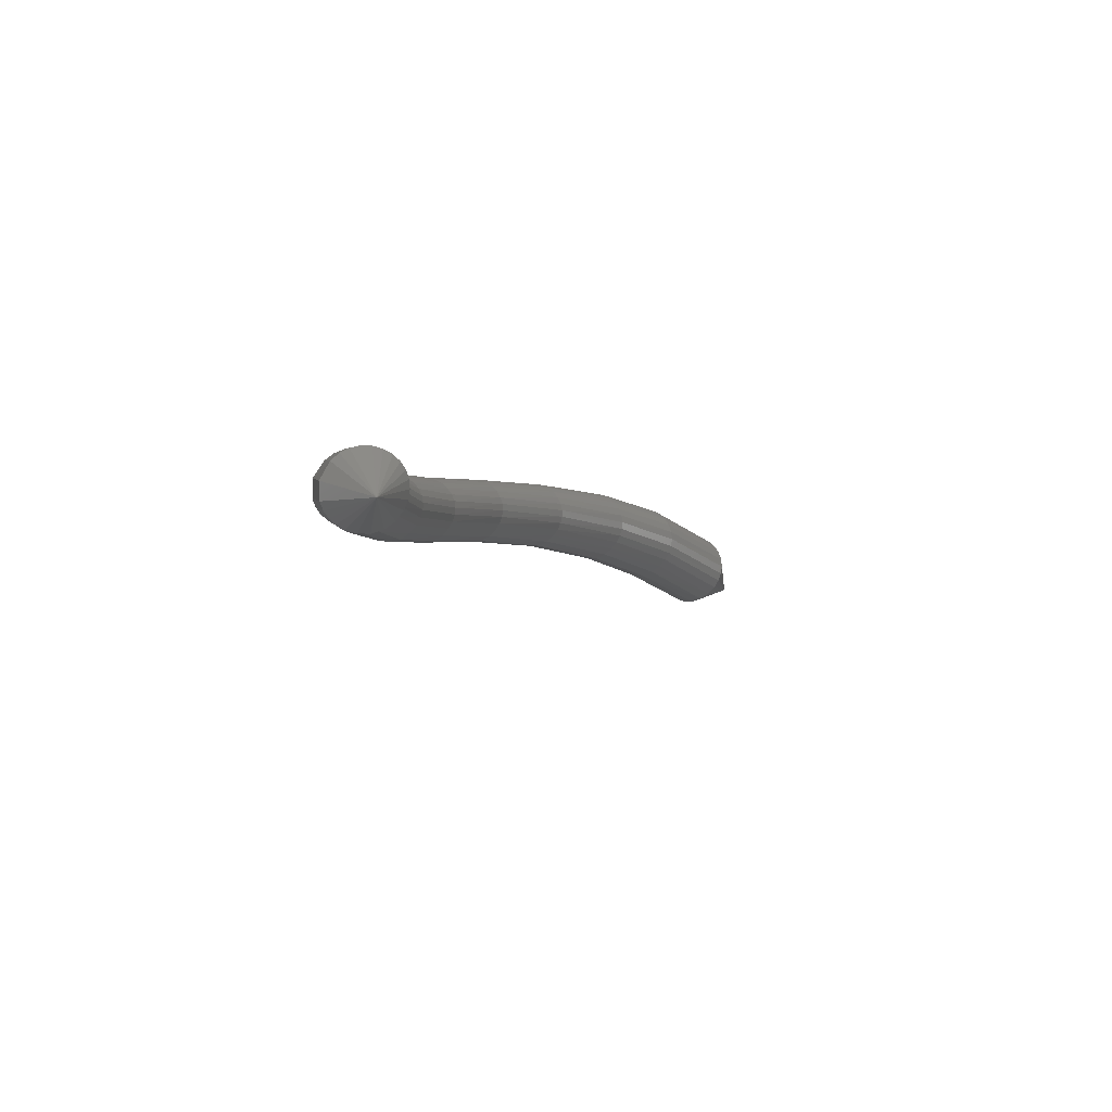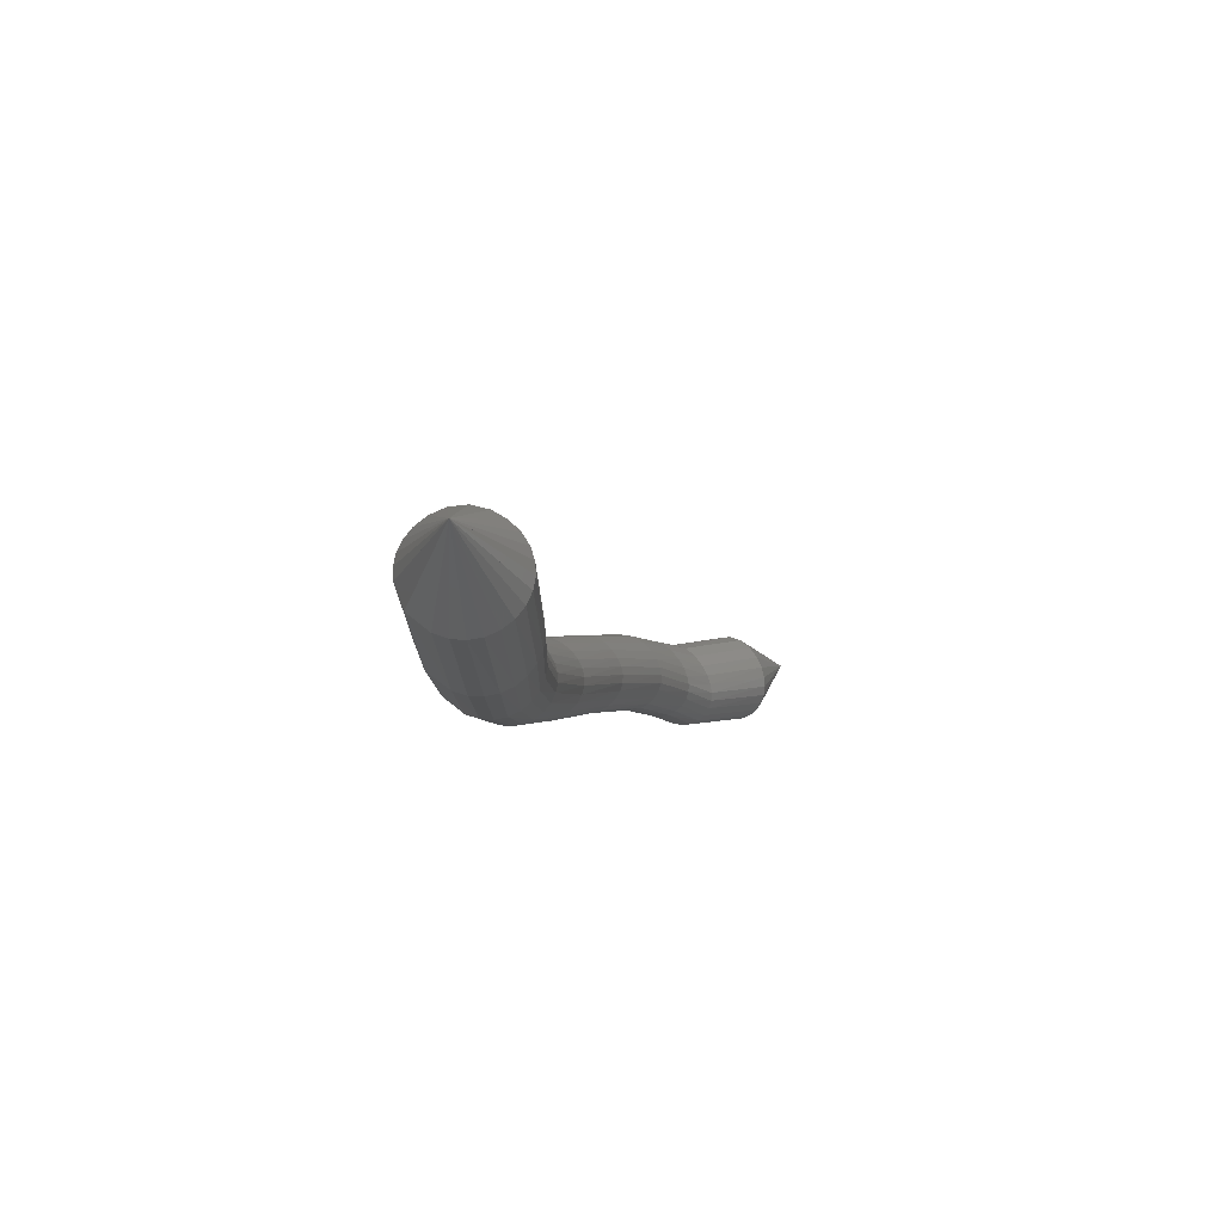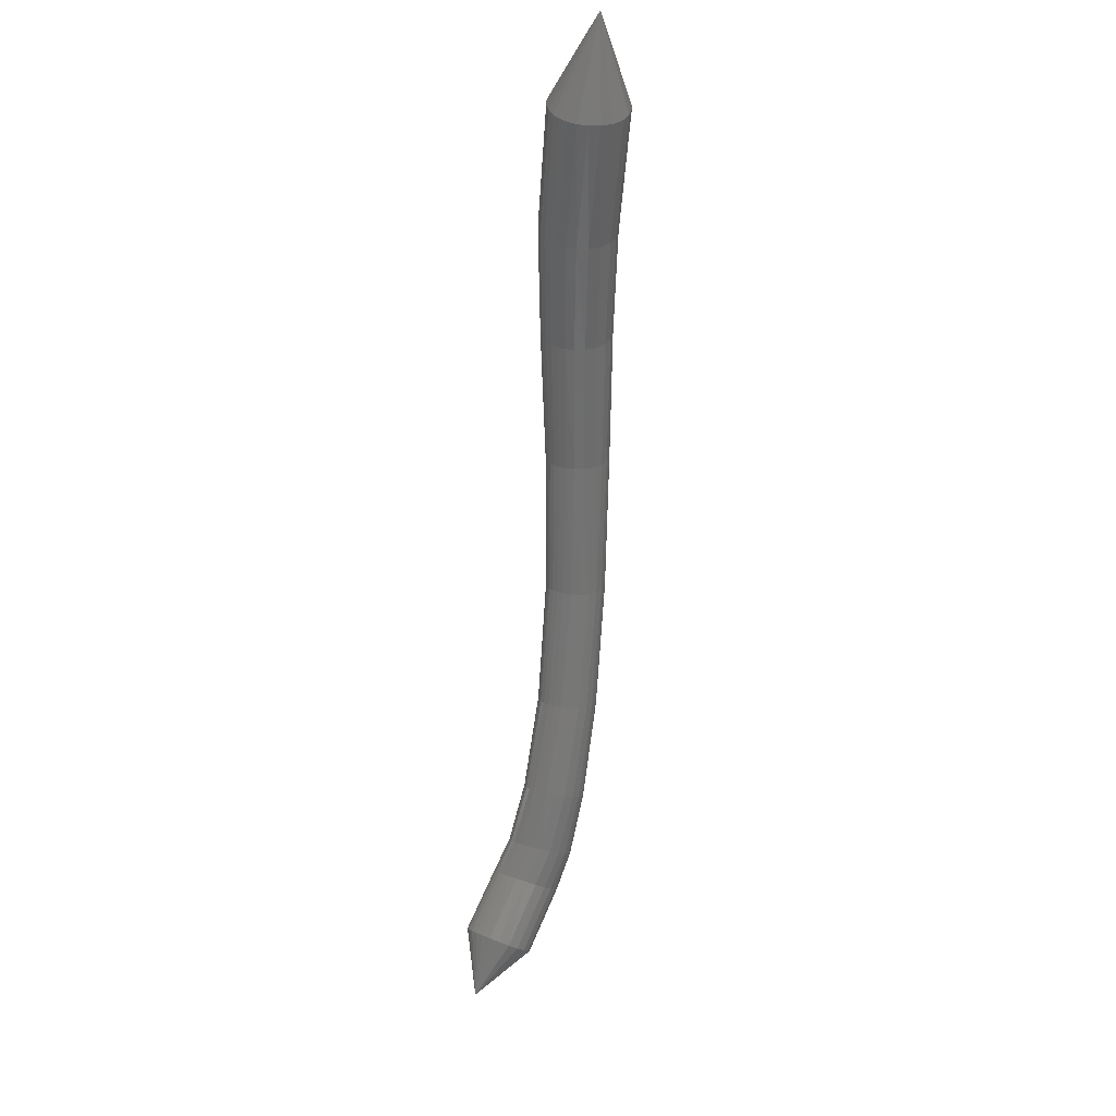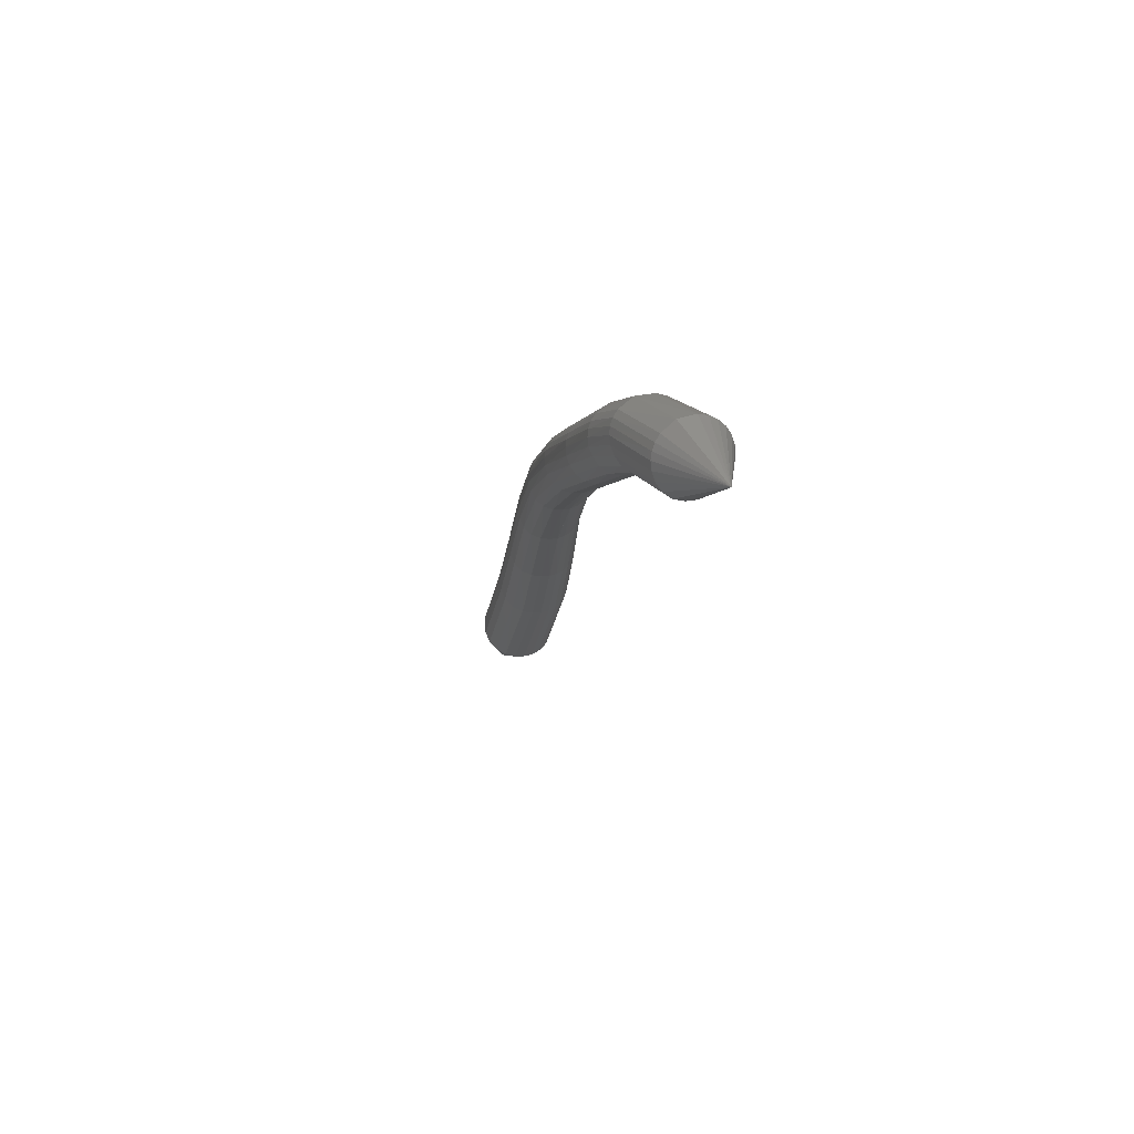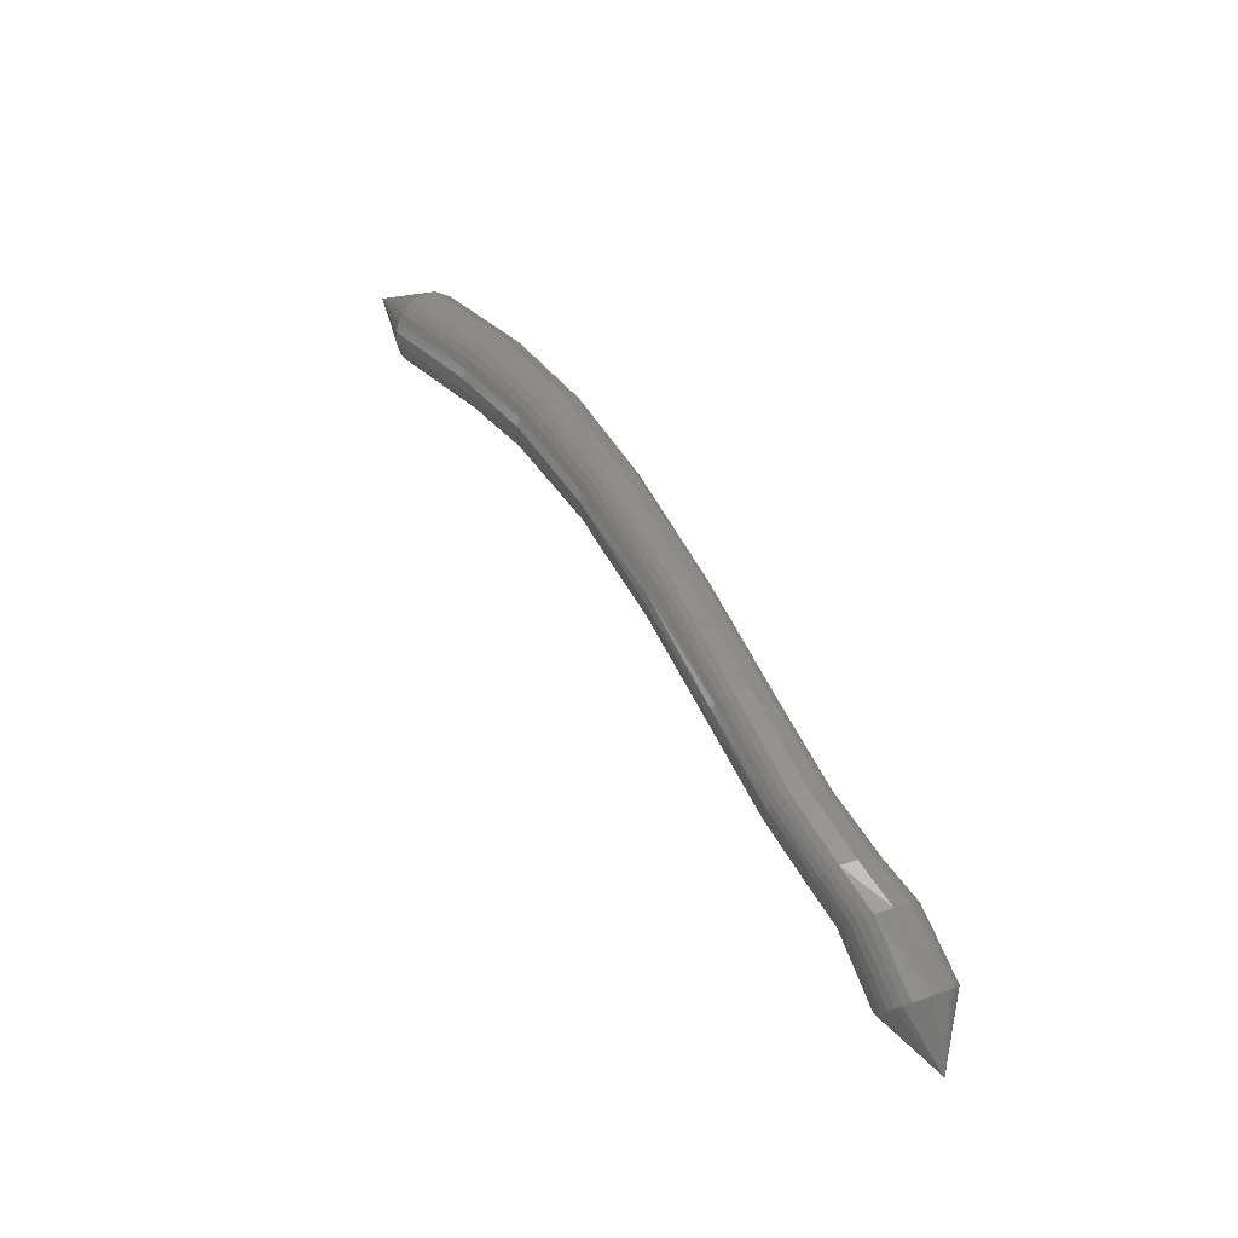
<metadata>
{"format":"stl","ext":"stl","renderer":"f3d","projection":"perspective","resolution":1024,"background":"white","views":[{"elev":-63.7,"azim":18.4,"up":"+Z"},{"elev":30.3,"azim":26.3,"up":"+Y"},{"elev":-11.5,"azim":153.0,"up":"+Z"},{"elev":-64.7,"azim":-33.9,"up":"+Z"},{"elev":-18.5,"azim":-68.8,"up":"+Z"}]}
</metadata>
<code>
# stl→obj: 232 verts, 506 faces
v 33.19 -54.45 -38.82
v 32.5 -55.69 -39.25
v 32.33 -55.52 -39.37
v 31.95 -57.08 -40.47
v 31.78 -56.89 -40.59
v 31.43 -58.15 -41.66
v 31.28 -57.96 -41.76
v 30.82 -59.29 -43.24
v 30.7 -59.11 -43.32
v 30.27 -60.39 -45.02
v 30.17 -60.22 -45.09
v 29.91 -61.33 -46.74
v 29.82 -61.15 -46.81
v 29.73 -62.09 -48.13
v 29.64 -61.9 -48.21
v 29.66 -62.68 -49.04
v 29.58 -62.48 -49.11
v 29.71 -63.07 -49.62
v 29.63 -62.85 -49.69
v 30.03 -63.4 -50.59
v 29.96 -63.17 -50.67
v 30.78 -63.31 -51.41
v 32.29 -55.43 -39.45
v 31.74 -56.8 -40.67
v 31.24 -57.87 -41.83
v 30.67 -59.02 -43.37
v 30.15 -60.13 -45.14
v 29.81 -61.06 -46.86
v 29.64 -61.81 -48.24
v 29.57 -62.37 -49.14
v 29.63 -62.74 -49.72
v 29.96 -63.06 -50.7
v 32.27 -55.35 -39.54
v 31.73 -56.71 -40.75
v 31.24 -57.79 -41.9
v 30.67 -58.94 -43.43
v 30.16 -60.05 -45.19
v 29.82 -60.98 -46.9
v 29.66 -61.72 -48.27
v 29.6 -62.28 -49.16
v 29.66 -62.64 -49.74
v 29.99 -62.96 -50.72
v 32.28 -55.27 -39.63
v 31.75 -56.63 -40.84
v 31.26 -57.7 -41.98
v 30.7 -58.87 -43.5
v 30.19 -59.97 -45.24
v 29.86 -60.9 -46.94
v 29.7 -61.64 -48.3
v 29.65 -62.19 -49.18
v 29.71 -62.54 -49.75
v 30.04 -62.86 -50.73
v 32.32 -55.19 -39.74
v 31.79 -56.55 -40.95
v 31.3 -57.63 -42.07
v 30.75 -58.79 -43.57
v 30.25 -59.9 -45.3
v 29.92 -60.83 -46.98
v 29.77 -61.56 -48.33
v 29.72 -62.11 -49.2
v 29.8 -62.45 -49.76
v 30.12 -62.76 -50.73
v 32.4 -55.12 -39.86
v 31.87 -56.48 -41.06
v 31.38 -57.56 -42.17
v 30.83 -58.72 -43.65
v 30.33 -59.83 -45.36
v 30.01 -60.76 -47.02
v 29.86 -61.49 -48.36
v 29.83 -62.03 -49.21
v 29.91 -62.36 -49.75
v 30.23 -62.67 -50.72
v 32.52 -55.07 -39.98
v 31.99 -56.43 -41.18
v 31.5 -57.5 -42.27
v 30.94 -58.67 -43.73
v 30.44 -59.78 -45.42
v 30.13 -60.71 -47.06
v 29.99 -61.43 -48.37
v 29.97 -61.97 -49.21
v 30.06 -62.3 -49.74
v 30.38 -62.6 -50.69
v 32.67 -55.06 -40.07
v 32.15 -56.41 -41.27
v 31.65 -57.49 -42.35
v 31.08 -58.66 -43.79
v 30.58 -59.76 -45.46
v 30.27 -60.69 -47.08
v 30.15 -61.42 -48.38
v 30.13 -61.95 -49.19
v 30.22 -62.28 -49.7
v 30.54 -62.58 -50.65
v 32.85 -55.09 -40.12
v 32.32 -56.45 -41.31
v 31.81 -57.53 -42.39
v 31.23 -58.7 -43.82
v 30.72 -59.8 -45.47
v 30.41 -60.73 -47.08
v 30.29 -61.46 -48.36
v 30.28 -62 -49.16
v 30.38 -62.33 -49.65
v 30.69 -62.62 -50.59
v 33.01 -55.15 -40.13
v 32.48 -56.52 -41.32
v 31.95 -57.6 -42.39
v 31.35 -58.76 -43.82
v 30.84 -59.87 -45.47
v 30.52 -60.8 -47.06
v 30.41 -61.53 -48.33
v 30.4 -62.07 -49.13
v 30.5 -62.4 -49.61
v 30.82 -62.7 -50.54
v 33.14 -55.22 -40.1
v 32.6 -56.6 -41.3
v 32.06 -57.67 -42.38
v 31.44 -58.83 -43.8
v 30.92 -59.94 -45.45
v 30.61 -60.87 -47.04
v 30.49 -61.6 -48.31
v 30.48 -62.15 -49.09
v 30.58 -62.49 -49.57
v 30.91 -62.8 -50.49
v 33.24 -55.31 -40.06
v 32.69 -56.68 -41.26
v 32.14 -57.75 -42.34
v 31.51 -58.91 -43.77
v 30.98 -60.02 -45.42
v 30.67 -60.95 -47.01
v 30.55 -61.69 -48.28
v 30.54 -62.24 -49.06
v 30.64 -62.59 -49.53
v 30.96 -62.9 -50.44
v 33.32 -55.39 -39.99
v 32.76 -56.76 -41.2
v 32.2 -57.83 -42.3
v 31.56 -58.99 -43.73
v 31.03 -60.09 -45.38
v 30.7 -61.03 -46.98
v 30.58 -61.77 -48.25
v 30.58 -62.33 -49.04
v 30.67 -62.69 -49.5
v 30.99 -63.01 -50.41
v 33.36 -55.48 -39.92
v 32.81 -56.85 -41.13
v 32.24 -57.92 -42.24
v 31.59 -59.07 -43.69
v 31.05 -60.17 -45.34
v 30.72 -61.11 -46.94
v 30.6 -61.85 -48.21
v 30.59 -62.42 -49.01
v 30.68 -62.79 -49.48
v 30.99 -63.12 -50.38
v 33.38 -55.57 -39.82
v 32.82 -56.93 -41.05
v 32.25 -58.01 -42.17
v 31.6 -59.16 -43.63
v 31.04 -60.26 -45.29
v 30.71 -61.2 -46.9
v 30.58 -61.94 -48.18
v 30.57 -62.51 -48.99
v 30.66 -62.89 -49.46
v 30.97 -63.23 -50.36
v 33.37 -55.65 -39.71
v 32.82 -57.02 -40.95
v 32.24 -58.1 -42.08
v 31.58 -59.24 -43.56
v 31.01 -60.34 -45.23
v 30.67 -61.28 -46.85
v 30.54 -62.03 -48.15
v 30.52 -62.61 -48.97
v 30.61 -63 -49.45
v 30.91 -63.34 -50.35
v 33.33 -55.73 -39.6
v 32.78 -57.11 -40.84
v 32.2 -58.18 -41.99
v 31.53 -59.32 -43.48
v 30.96 -60.42 -45.17
v 30.62 -61.36 -46.8
v 30.48 -62.12 -48.12
v 30.45 -62.7 -48.95
v 30.53 -63.1 -49.45
v 30.82 -63.45 -50.35
v 33.26 -55.8 -39.49
v 32.71 -57.17 -40.74
v 32.13 -58.25 -41.9
v 31.46 -59.39 -43.41
v 30.89 -60.49 -45.12
v 30.54 -61.43 -46.76
v 30.39 -62.19 -48.09
v 30.36 -62.78 -48.94
v 30.43 -63.18 -49.45
v 30.72 -63.53 -50.37
v 33.16 -55.84 -39.39
v 32.61 -57.22 -40.64
v 32.04 -58.29 -41.82
v 31.37 -59.43 -43.35
v 30.8 -60.53 -45.07
v 30.44 -61.47 -46.73
v 30.28 -62.23 -48.07
v 30.25 -62.83 -48.94
v 30.31 -63.23 -49.46
v 30.6 -63.58 -50.39
v 33.04 -55.85 -39.31
v 32.49 -57.24 -40.56
v 31.93 -58.31 -41.75
v 31.27 -59.45 -43.29
v 30.69 -60.55 -45.03
v 30.33 -61.49 -46.71
v 30.17 -62.26 -48.07
v 30.12 -62.85 -48.95
v 30.18 -63.26 -49.48
v 30.47 -63.6 -50.42
v 32.91 -55.85 -39.26
v 32.36 -57.24 -40.5
v 31.8 -58.31 -41.69
v 31.16 -59.45 -43.25
v 30.58 -60.55 -45.01
v 30.22 -61.49 -46.7
v 30.05 -62.25 -48.07
v 30 -62.85 -48.96
v 30.05 -63.26 -49.51
v 30.34 -63.6 -50.45
v 32.76 -55.81 -39.23
v 32.22 -57.2 -40.46
v 31.67 -58.28 -41.66
v 31.03 -59.42 -43.23
v 30.47 -60.52 -44.99
v 30.1 -61.46 -46.7
v 29.93 -62.22 -48.08
v 29.87 -62.82 -48.98
v 29.92 -63.22 -49.54
v 30.22 -63.55 -50.5
f 1 1 2
f 2 1 3
f 2 3 4
f 4 3 5
f 4 5 6
f 6 5 7
f 6 7 8
f 8 7 9
f 8 9 10
f 10 9 11
f 10 11 12
f 12 11 13
f 12 13 14
f 14 13 15
f 14 15 16
f 16 15 17
f 16 17 18
f 18 17 19
f 18 19 20
f 20 19 21
f 20 21 22
f 22 21 22
f 1 1 3
f 3 1 23
f 3 23 5
f 5 23 24
f 5 24 7
f 7 24 25
f 7 25 9
f 9 25 26
f 9 26 11
f 11 26 27
f 11 27 13
f 13 27 28
f 13 28 15
f 15 28 29
f 15 29 17
f 17 29 30
f 17 30 19
f 19 30 31
f 19 31 21
f 21 31 32
f 21 32 22
f 22 32 22
f 1 1 23
f 23 1 33
f 23 33 24
f 24 33 34
f 24 34 25
f 25 34 35
f 25 35 26
f 26 35 36
f 26 36 27
f 27 36 37
f 27 37 28
f 28 37 38
f 28 38 29
f 29 38 39
f 29 39 30
f 30 39 40
f 30 40 31
f 31 40 41
f 31 41 32
f 32 41 42
f 32 42 22
f 22 42 22
f 1 1 33
f 33 1 43
f 33 43 34
f 34 43 44
f 34 44 35
f 35 44 45
f 35 45 36
f 36 45 46
f 36 46 37
f 37 46 47
f 37 47 38
f 38 47 48
f 38 48 39
f 39 48 49
f 39 49 40
f 40 49 50
f 40 50 41
f 41 50 51
f 41 51 42
f 42 51 52
f 42 52 22
f 22 52 22
f 1 1 43
f 43 1 53
f 43 53 44
f 44 53 54
f 44 54 45
f 45 54 55
f 45 55 46
f 46 55 56
f 46 56 47
f 47 56 57
f 47 57 48
f 48 57 58
f 48 58 49
f 49 58 59
f 49 59 50
f 50 59 60
f 50 60 51
f 51 60 61
f 51 61 52
f 52 61 62
f 52 62 22
f 22 62 22
f 1 1 53
f 53 1 63
f 53 63 54
f 54 63 64
f 54 64 55
f 55 64 65
f 55 65 56
f 56 65 66
f 56 66 57
f 57 66 67
f 57 67 58
f 58 67 68
f 58 68 59
f 59 68 69
f 59 69 60
f 60 69 70
f 60 70 61
f 61 70 71
f 61 71 62
f 62 71 72
f 62 72 22
f 22 72 22
f 1 1 63
f 63 1 73
f 63 73 64
f 64 73 74
f 64 74 65
f 65 74 75
f 65 75 66
f 66 75 76
f 66 76 67
f 67 76 77
f 67 77 68
f 68 77 78
f 68 78 69
f 69 78 79
f 69 79 70
f 70 79 80
f 70 80 71
f 71 80 81
f 71 81 72
f 72 81 82
f 72 82 22
f 22 82 22
f 1 1 73
f 73 1 83
f 73 83 74
f 74 83 84
f 74 84 75
f 75 84 85
f 75 85 76
f 76 85 86
f 76 86 77
f 77 86 87
f 77 87 78
f 78 87 88
f 78 88 79
f 79 88 89
f 79 89 80
f 80 89 90
f 80 90 81
f 81 90 91
f 81 91 82
f 82 91 92
f 82 92 22
f 22 92 22
f 1 1 83
f 83 1 93
f 83 93 84
f 84 93 94
f 84 94 85
f 85 94 95
f 85 95 86
f 86 95 96
f 86 96 87
f 87 96 97
f 87 97 88
f 88 97 98
f 88 98 89
f 89 98 99
f 89 99 90
f 90 99 100
f 90 100 91
f 91 100 101
f 91 101 92
f 92 101 102
f 92 102 22
f 22 102 22
f 1 1 93
f 93 1 103
f 93 103 94
f 94 103 104
f 94 104 95
f 95 104 105
f 95 105 96
f 96 105 106
f 96 106 97
f 97 106 107
f 97 107 98
f 98 107 108
f 98 108 99
f 99 108 109
f 99 109 100
f 100 109 110
f 100 110 101
f 101 110 111
f 101 111 102
f 102 111 112
f 102 112 22
f 22 112 22
f 1 1 103
f 103 1 113
f 103 113 104
f 104 113 114
f 104 114 105
f 105 114 115
f 105 115 106
f 106 115 116
f 106 116 107
f 107 116 117
f 107 117 108
f 108 117 118
f 108 118 109
f 109 118 119
f 109 119 110
f 110 119 120
f 110 120 111
f 111 120 121
f 111 121 112
f 112 121 122
f 112 122 22
f 22 122 22
f 1 1 113
f 113 1 123
f 113 123 114
f 114 123 124
f 114 124 115
f 115 124 125
f 115 125 116
f 116 125 126
f 116 126 117
f 117 126 127
f 117 127 118
f 118 127 128
f 118 128 119
f 119 128 129
f 119 129 120
f 120 129 130
f 120 130 121
f 121 130 131
f 121 131 122
f 122 131 132
f 122 132 22
f 22 132 22
f 1 1 123
f 123 1 133
f 123 133 124
f 124 133 134
f 124 134 125
f 125 134 135
f 125 135 126
f 126 135 136
f 126 136 127
f 127 136 137
f 127 137 128
f 128 137 138
f 128 138 129
f 129 138 139
f 129 139 130
f 130 139 140
f 130 140 131
f 131 140 141
f 131 141 132
f 132 141 142
f 132 142 22
f 22 142 22
f 1 1 133
f 133 1 143
f 133 143 134
f 134 143 144
f 134 144 135
f 135 144 145
f 135 145 136
f 136 145 146
f 136 146 137
f 137 146 147
f 137 147 138
f 138 147 148
f 138 148 139
f 139 148 149
f 139 149 140
f 140 149 150
f 140 150 141
f 141 150 151
f 141 151 142
f 142 151 152
f 142 152 22
f 22 152 22
f 1 1 143
f 143 1 153
f 143 153 144
f 144 153 154
f 144 154 145
f 145 154 155
f 145 155 146
f 146 155 156
f 146 156 147
f 147 156 157
f 147 157 148
f 148 157 158
f 148 158 149
f 149 158 159
f 149 159 150
f 150 159 160
f 150 160 151
f 151 160 161
f 151 161 152
f 152 161 162
f 152 162 22
f 22 162 22
f 1 1 153
f 153 1 163
f 153 163 154
f 154 163 164
f 154 164 155
f 155 164 165
f 155 165 156
f 156 165 166
f 156 166 157
f 157 166 167
f 157 167 158
f 158 167 168
f 158 168 159
f 159 168 169
f 159 169 160
f 160 169 170
f 160 170 161
f 161 170 171
f 161 171 162
f 162 171 172
f 162 172 22
f 22 172 22
f 1 1 163
f 163 1 173
f 163 173 164
f 164 173 174
f 164 174 165
f 165 174 175
f 165 175 166
f 166 175 176
f 166 176 167
f 167 176 177
f 167 177 168
f 168 177 178
f 168 178 169
f 169 178 179
f 169 179 170
f 170 179 180
f 170 180 171
f 171 180 181
f 171 181 172
f 172 181 182
f 172 182 22
f 22 182 22
f 1 1 173
f 173 1 183
f 173 183 174
f 174 183 184
f 174 184 175
f 175 184 185
f 175 185 176
f 176 185 186
f 176 186 177
f 177 186 187
f 177 187 178
f 178 187 188
f 178 188 179
f 179 188 189
f 179 189 180
f 180 189 190
f 180 190 181
f 181 190 191
f 181 191 182
f 182 191 192
f 182 192 22
f 22 192 22
f 1 1 183
f 183 1 193
f 183 193 184
f 184 193 194
f 184 194 185
f 185 194 195
f 185 195 186
f 186 195 196
f 186 196 187
f 187 196 197
f 187 197 188
f 188 197 198
f 188 198 189
f 189 198 199
f 189 199 190
f 190 199 200
f 190 200 191
f 191 200 201
f 191 201 192
f 192 201 202
f 192 202 22
f 22 202 22
f 1 1 193
f 193 1 203
f 193 203 194
f 194 203 204
f 194 204 195
f 195 204 205
f 195 205 196
f 196 205 206
f 196 206 197
f 197 206 207
f 197 207 198
f 198 207 208
f 198 208 199
f 199 208 209
f 199 209 200
f 200 209 210
f 200 210 201
f 201 210 211
f 201 211 202
f 202 211 212
f 202 212 22
f 22 212 22
f 1 1 203
f 203 1 213
f 203 213 204
f 204 213 214
f 204 214 205
f 205 214 215
f 205 215 206
f 206 215 216
f 206 216 207
f 207 216 217
f 207 217 208
f 208 217 218
f 208 218 209
f 209 218 219
f 209 219 210
f 210 219 220
f 210 220 211
f 211 220 221
f 211 221 212
f 212 221 222
f 212 222 22
f 22 222 22
f 1 1 213
f 213 1 223
f 213 223 214
f 214 223 224
f 214 224 215
f 215 224 225
f 215 225 216
f 216 225 226
f 216 226 217
f 217 226 227
f 217 227 218
f 218 227 228
f 218 228 219
f 219 228 229
f 219 229 220
f 220 229 230
f 220 230 221
f 221 230 231
f 221 231 222
f 222 231 232
f 222 232 22
f 22 232 22
f 1 1 223
f 223 1 2
f 223 2 224
f 224 2 4
f 224 4 225
f 225 4 6
f 225 6 226
f 226 6 8
f 226 8 227
f 227 8 10
f 227 10 228
f 228 10 12
f 228 12 229
f 229 12 14
f 229 14 230
f 230 14 16
f 230 16 231
f 231 16 18
f 231 18 232
f 232 18 20
f 232 20 22
f 22 20 22

</code>
